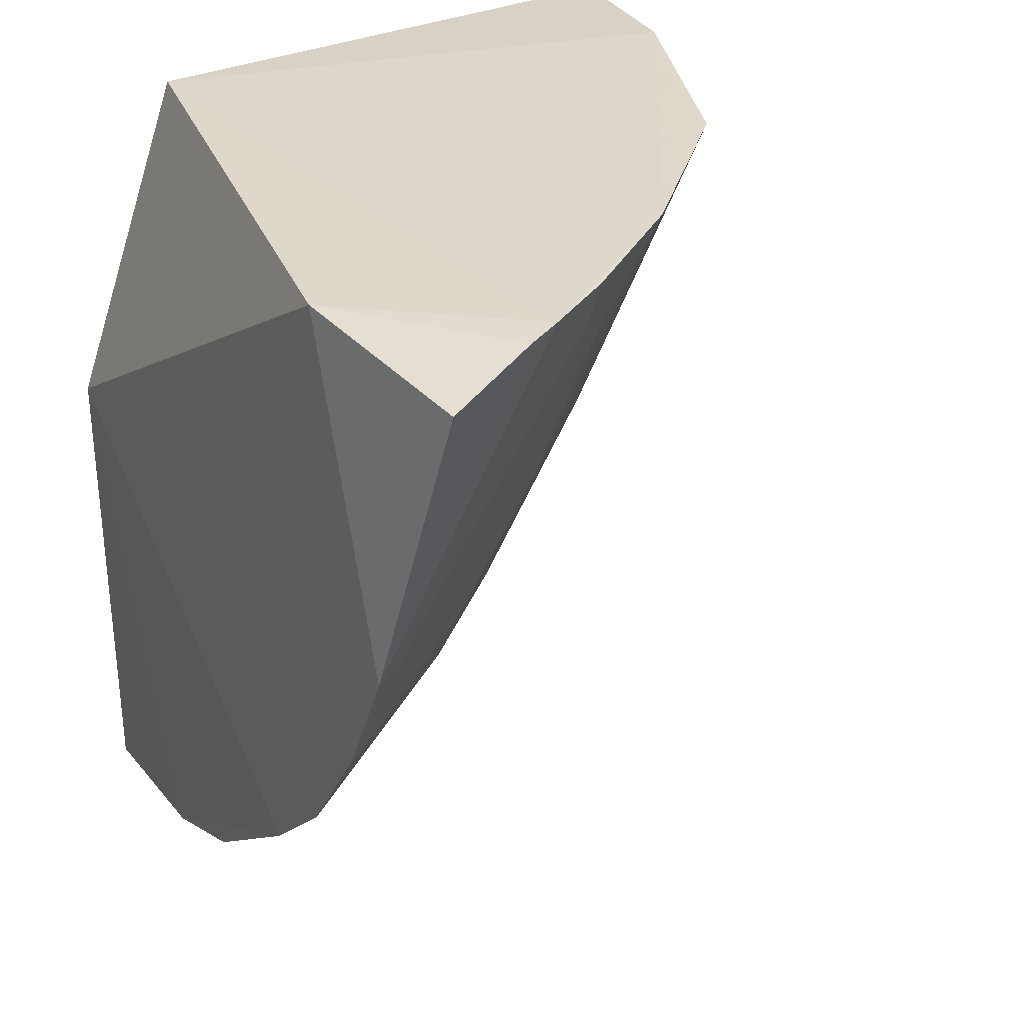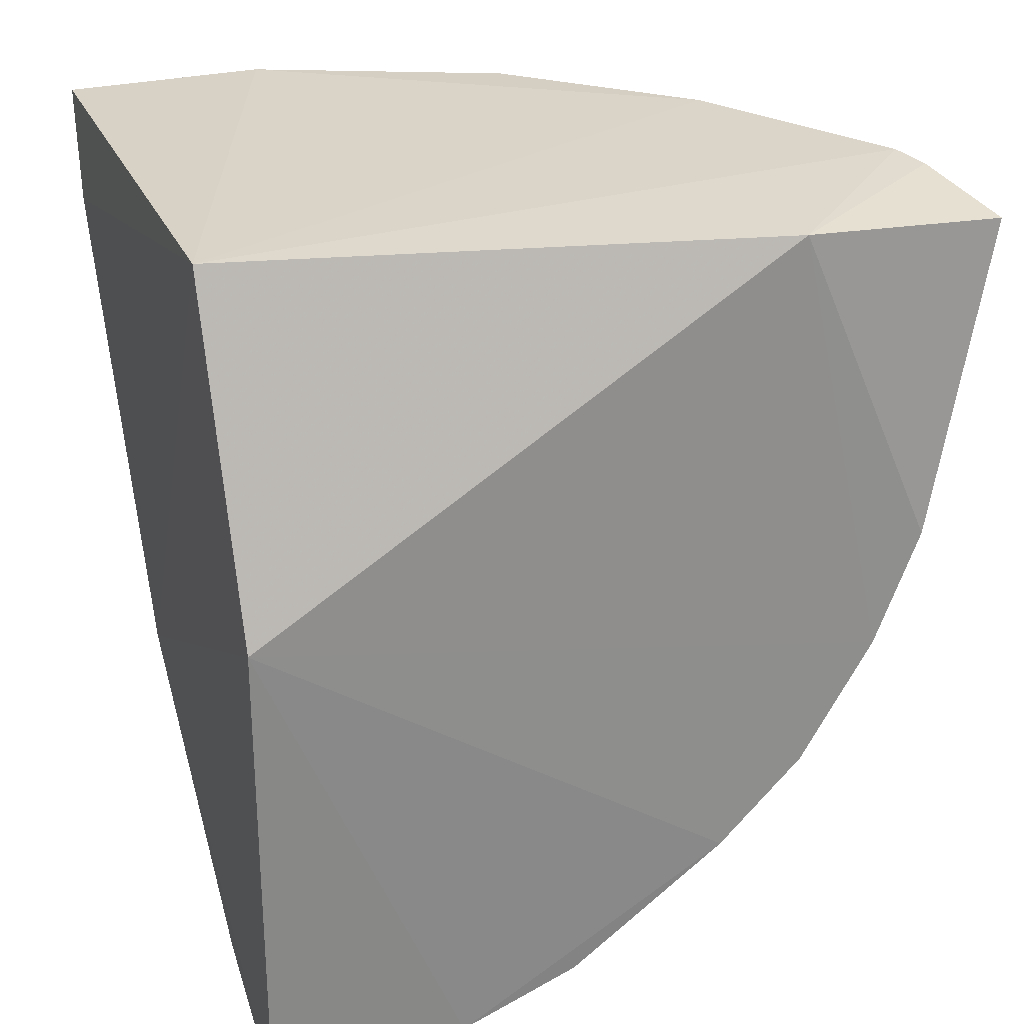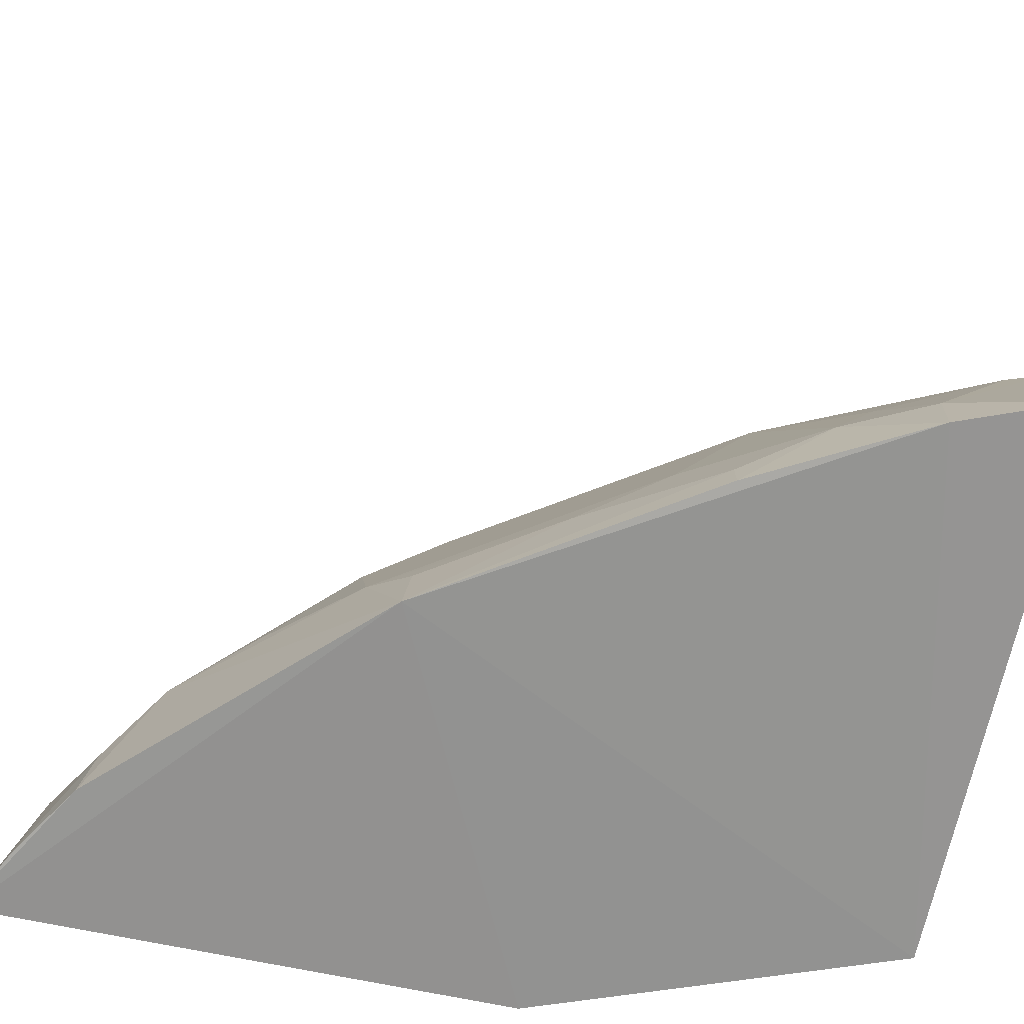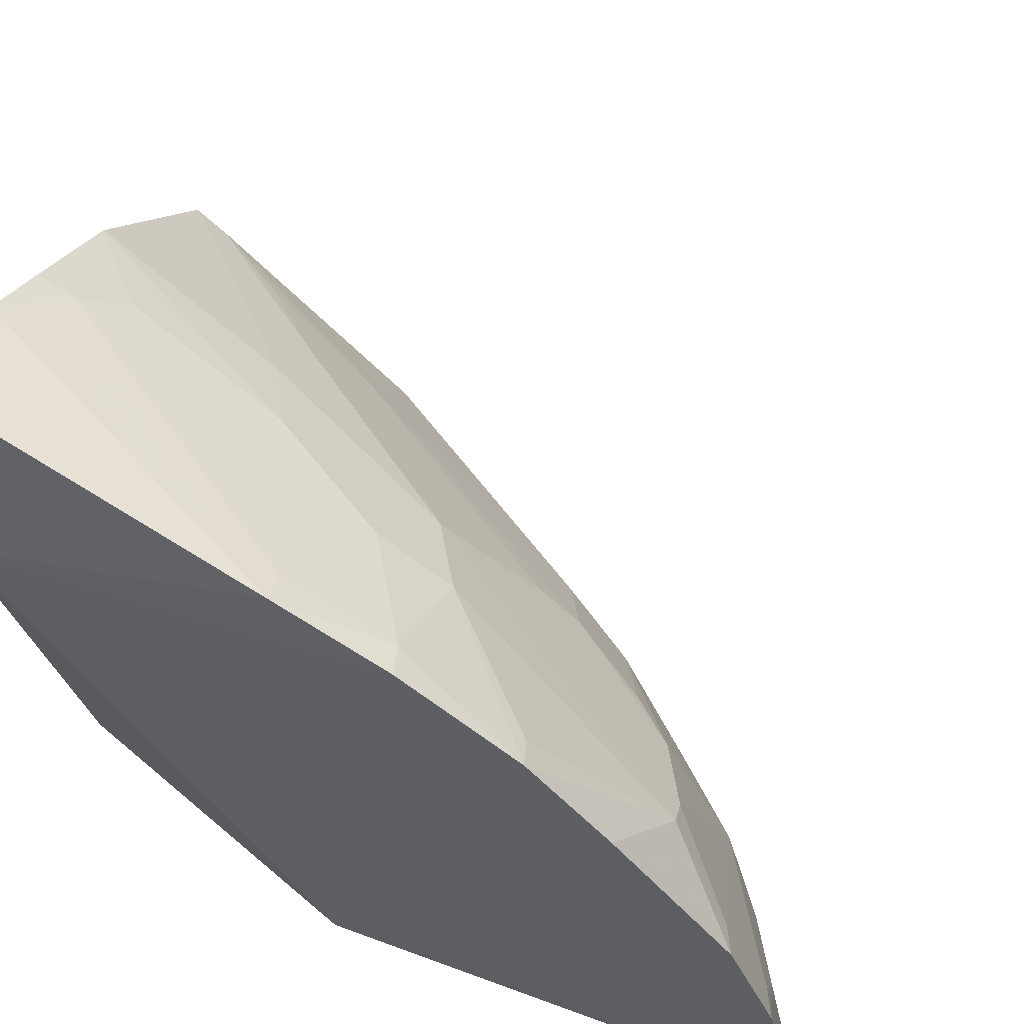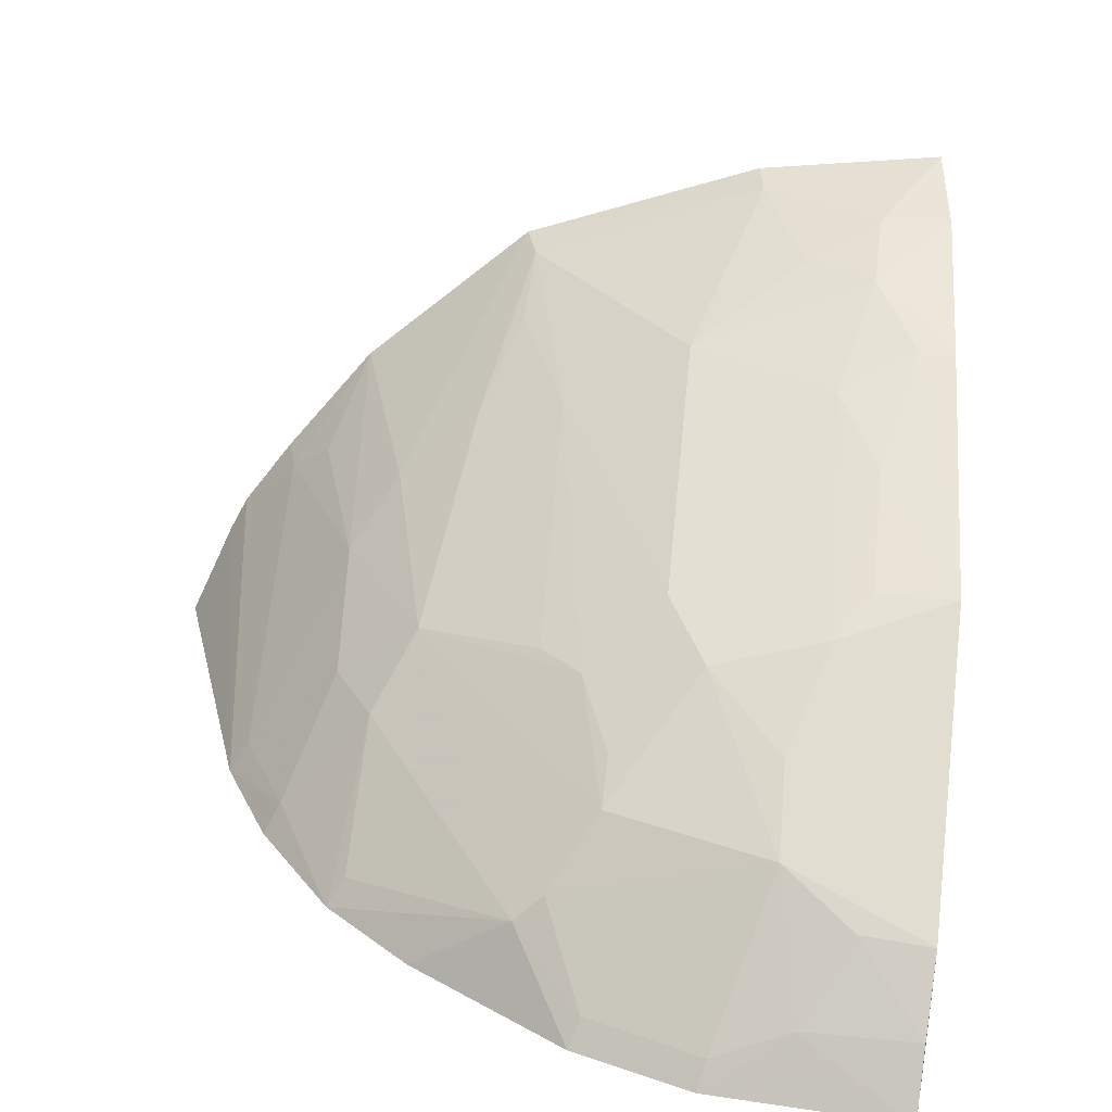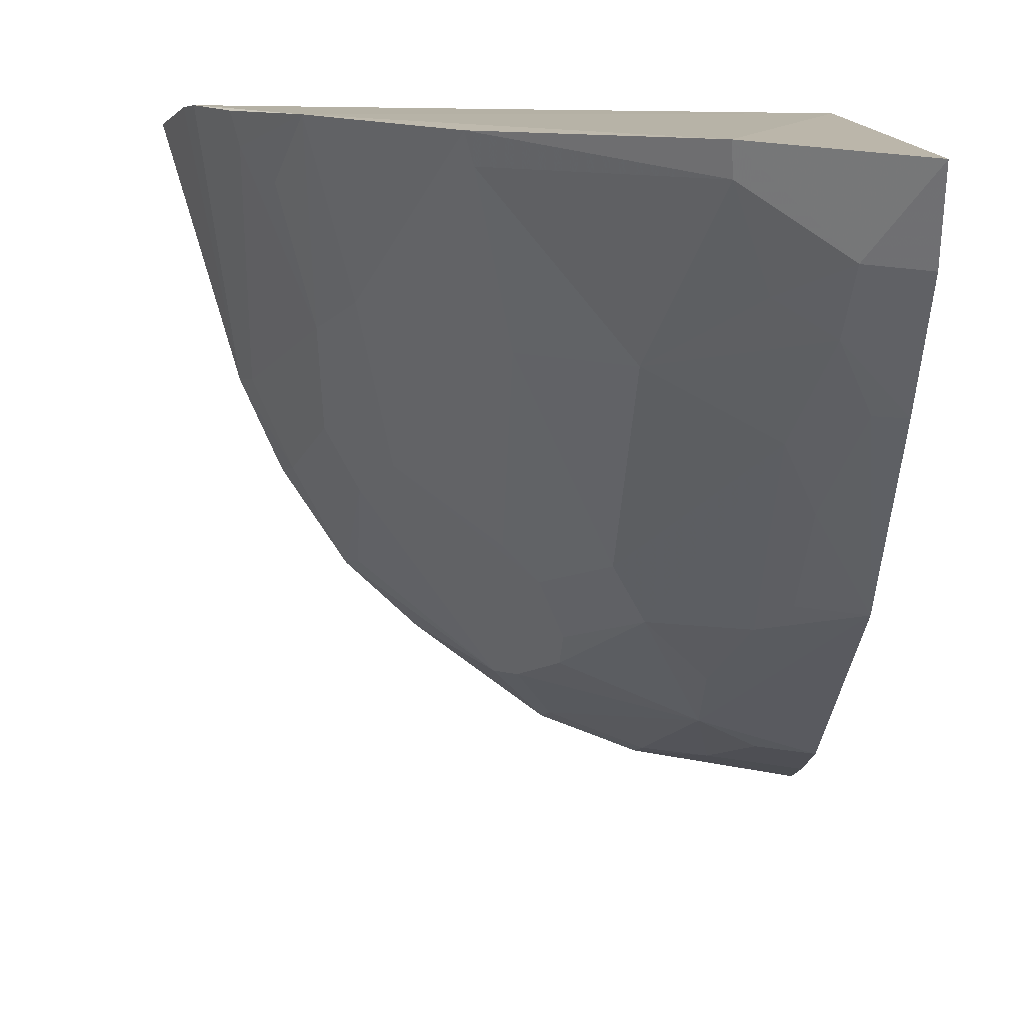
<metadata>
{"format":"obj","ext":"obj","renderer":"f3d","projection":"perspective","resolution":1024,"background":"white","views":[{"elev":31.7,"azim":-32.7,"up":"+Y"},{"elev":27.3,"azim":-110.4,"up":"+Y"},{"elev":-67.4,"azim":78.0,"up":"+Z"},{"elev":56.9,"azim":-68.8,"up":"+Z"},{"elev":-65.4,"azim":81.9,"up":"+Y"},{"elev":13.8,"azim":86.2,"up":"+Y"}]}
</metadata>
<code>
v 0.2148 -0.435 0.07793
v 0.4628 -0.1438 0.00647
v 0.3697 -0.2231 0.144
v 0.2622 -0.1405 0.2696
v 0.2663 -0.1439 0.006528
v 0.4076 -0.1382 0.1634
v 0.2116 -0.3446 0.2078
v 0.3407 -0.3407 0.04621
v 0.3988 -0.2235 0.1001
v 0.3466 -0.1371 0.2205
v 0.4466 -0.1384 0.07608
v 0.2208 -0.2652 0.006528
v 0.2809 -0.3717 0.1184
v 0.4038 -0.1511 0.1598
v 0.415 -0.2396 0.01852
v 0.2752 -0.1387 0.2646
v 0.2964 -0.2819 0.1876
v 0.2112 -0.3744 0.1769
v 0.2208 -0.4469 0.006528
v 0.3577 -0.3307 0.003362
v 0.2208 -0.1439 0.2035
v 0.284 -0.3976 0.05919
v 0.3378 -0.3145 0.1023
v 0.4426 -0.1522 0.07458
v 0.3989 -0.2529 0.0466
v 0.2144 -0.2609 0.2524
v 0.3551 -0.2084 0.1747
v 0.2419 -0.3869 0.1438
v 0.448 -0.1832 0.004734
v 0.3536 -0.3277 0.03287
v 0.2128 -0.3014 0.2351
v 0.3253 -0.3413 0.08781
v 0.2703 -0.4145 0.03223
v 0.31 -0.3282 0.1292
v 0.4447 -0.1808 0.03114
v 0.3003 -0.1529 0.2457
v 0.2272 -0.1501 0.2809
v 0.3849 -0.1788 0.1615
v 0.3261 -0.2105 0.2019
v 0.2673 -0.2987 0.2013
v 0.2135 -0.4176 0.1206
v 0.2529 -0.3852 0.1342
v 0.4169 -0.2403 0.004728
v 0.3837 -0.2832 0.0314
v 0.309 -0.371 0.05982
v 0.2254 -0.43 0.07585
v 0.2713 -0.4183 0.005894
v 0.2948 -0.3562 0.118
v 0.3096 -0.3127 0.1441
v 0.4286 -0.1943 0.05857
v 0.4295 -0.2095 0.03379
v 0.3024 -0.1389 0.2491
v 0.2979 -0.225 0.2175
v 0.2228 -0.341 0.2025
v 0.225 -0.2981 0.2301
v 0.2243 -0.4126 0.1178
v 0.2398 -0.4292 0.04854
v 0.3135 -0.1656 0.2321
v 0.2264 -0.2588 0.2466
v 0.269 -0.2716 0.2155
v 0.2447 -0.4348 0.006629
f 11 2 5
f 11 10 6
f 11 5 10
f 14 3 9
f 16 10 5
f 18 12 1
f 19 1 12
f 20 12 5
f 20 19 12
f 21 5 12
f 21 16 5
f 21 4 16
f 22 20 8
f 23 9 3
f 24 11 6
f 24 6 14
f 24 14 9
f 25 9 23
f 26 16 4
f 27 17 3
f 27 14 6
f 28 13 17
f 28 7 18
f 29 20 5
f 29 5 2
f 30 8 20
f 31 21 12
f 31 26 21
f 31 18 7
f 31 12 18
f 32 13 22
f 32 25 23
f 32 8 25
f 34 17 13
f 34 23 3
f 35 2 11
f 35 11 24
f 35 29 2
f 36 16 26
f 37 26 4
f 37 4 21
f 37 21 26
f 38 27 3
f 38 3 14
f 38 14 27
f 39 27 6
f 39 6 10
f 39 17 27
f 40 28 17
f 41 28 18
f 41 18 1
f 42 22 13
f 42 13 28
f 43 15 20
f 43 20 29
f 44 30 20
f 44 20 15
f 44 15 25
f 44 25 8
f 44 8 30
f 45 32 22
f 45 22 8
f 45 8 32
f 46 41 1
f 47 19 20
f 47 20 22
f 47 22 33
f 48 32 23
f 48 23 34
f 48 34 13
f 48 13 32
f 49 34 3
f 49 3 17
f 49 17 34
f 50 35 24
f 50 24 9
f 51 29 35
f 51 43 29
f 51 15 43
f 51 25 15
f 51 35 50
f 51 50 9
f 51 9 25
f 52 36 10
f 52 10 16
f 52 16 36
f 53 39 10
f 53 17 39
f 54 40 7
f 54 7 28
f 54 28 40
f 55 31 7
f 55 7 40
f 55 26 31
f 56 42 28
f 56 28 41
f 56 41 46
f 56 46 22
f 56 22 42
f 57 33 22
f 57 22 46
f 57 46 1
f 57 1 19
f 58 53 10
f 58 10 36
f 58 36 53
f 59 53 36
f 59 36 26
f 59 26 55
f 60 40 17
f 60 17 53
f 60 55 40
f 60 59 55
f 60 53 59
f 61 47 33
f 61 33 57
f 61 57 19
f 61 19 47

</code>
